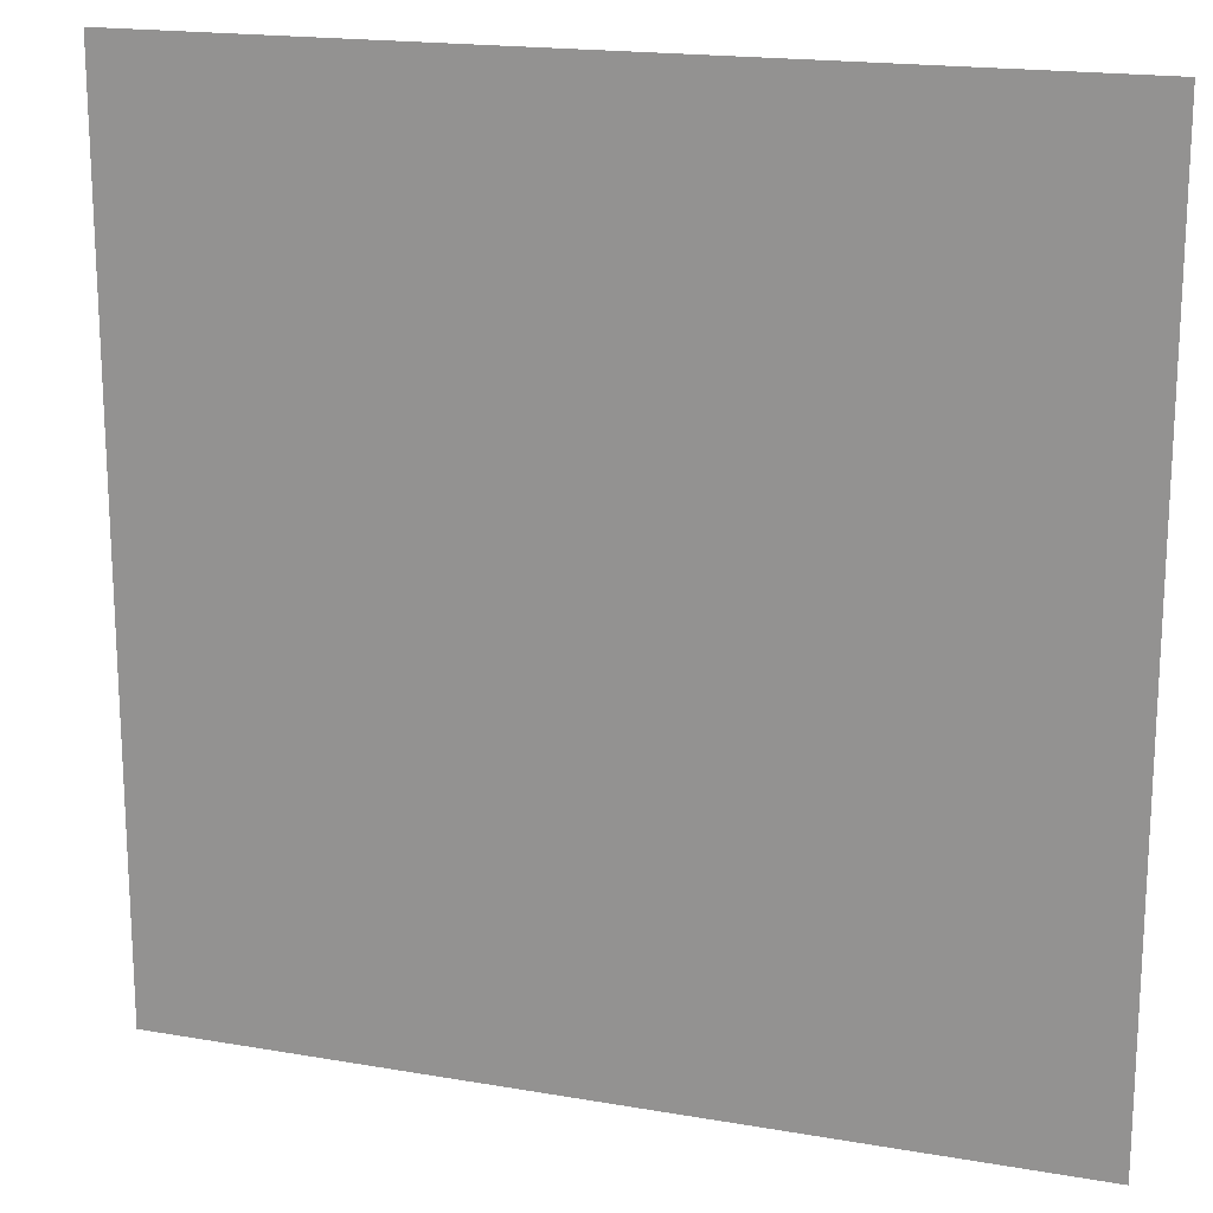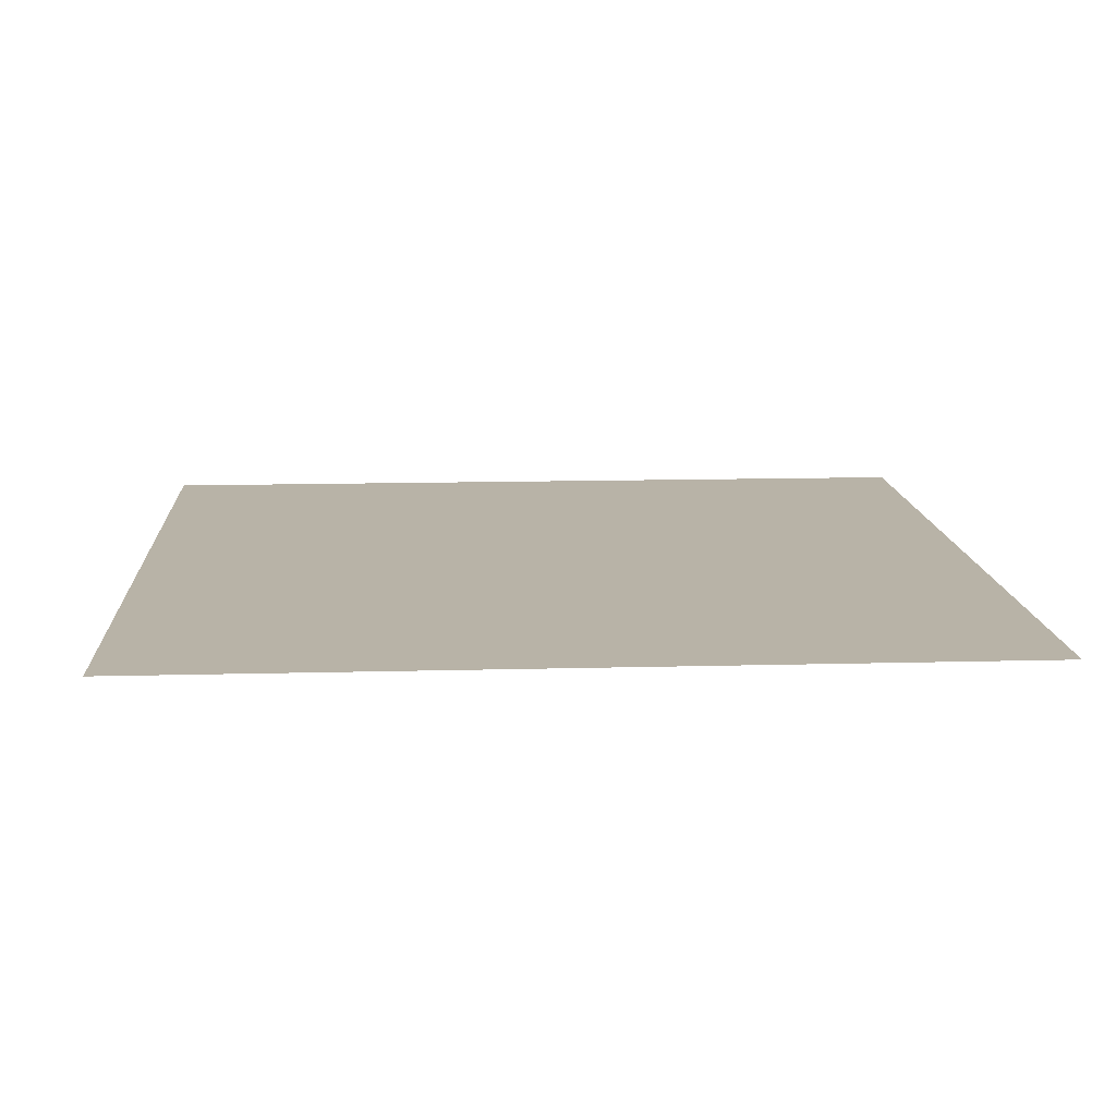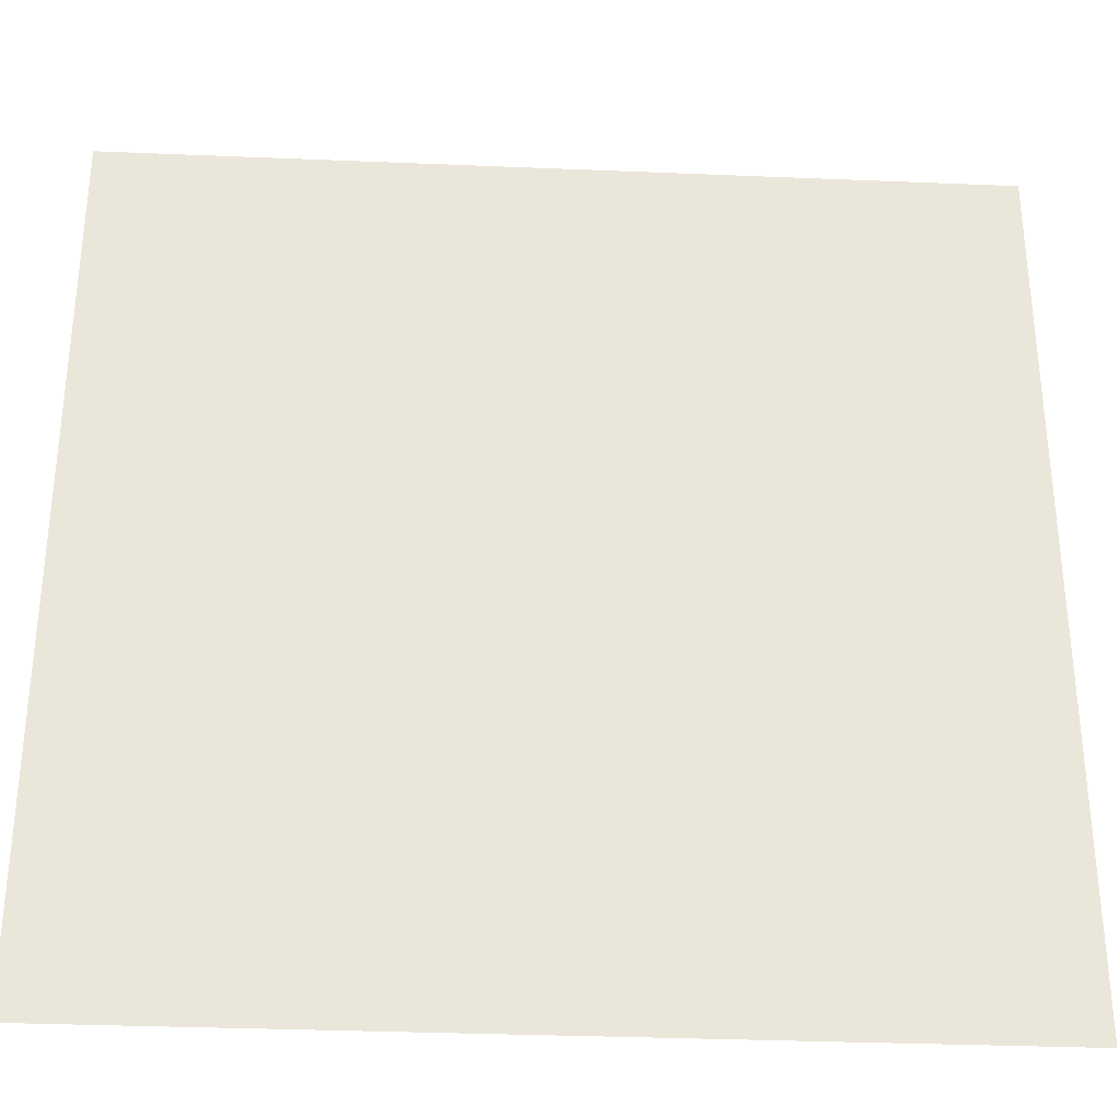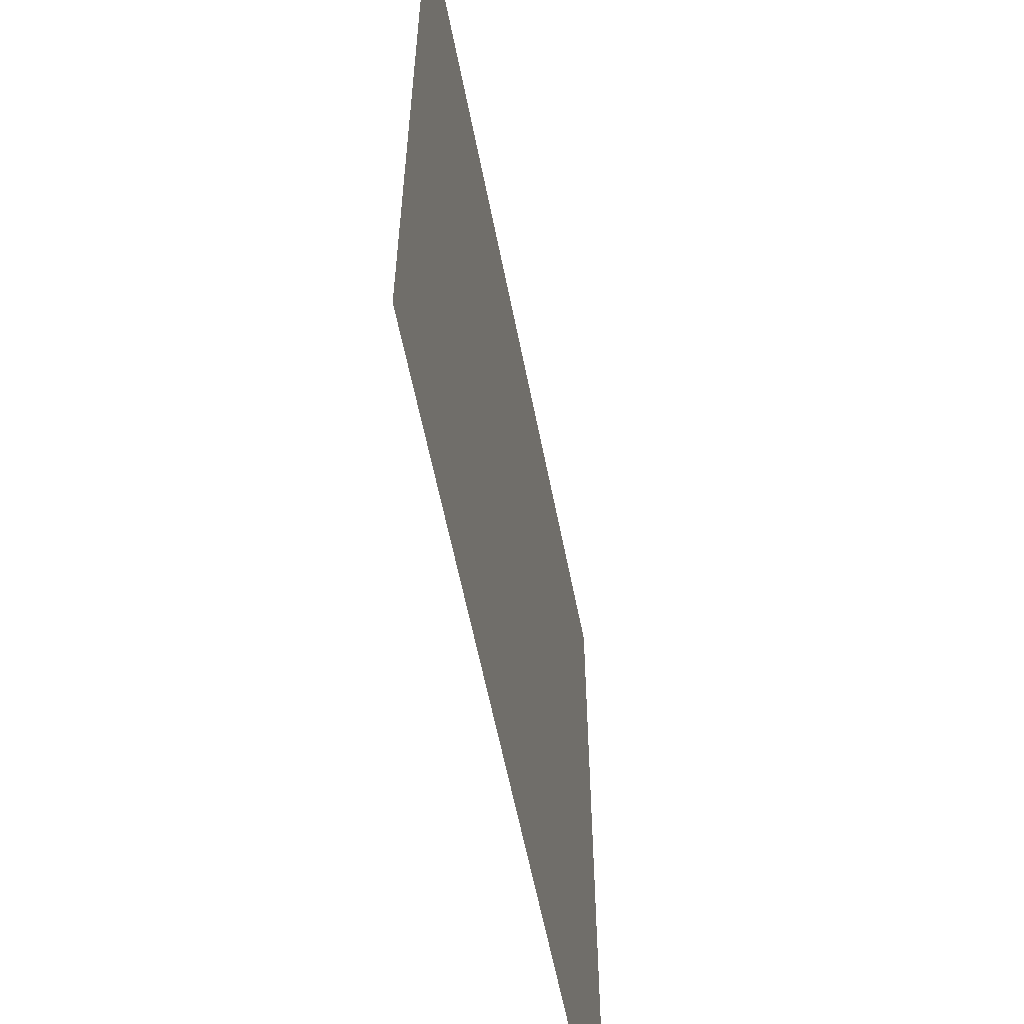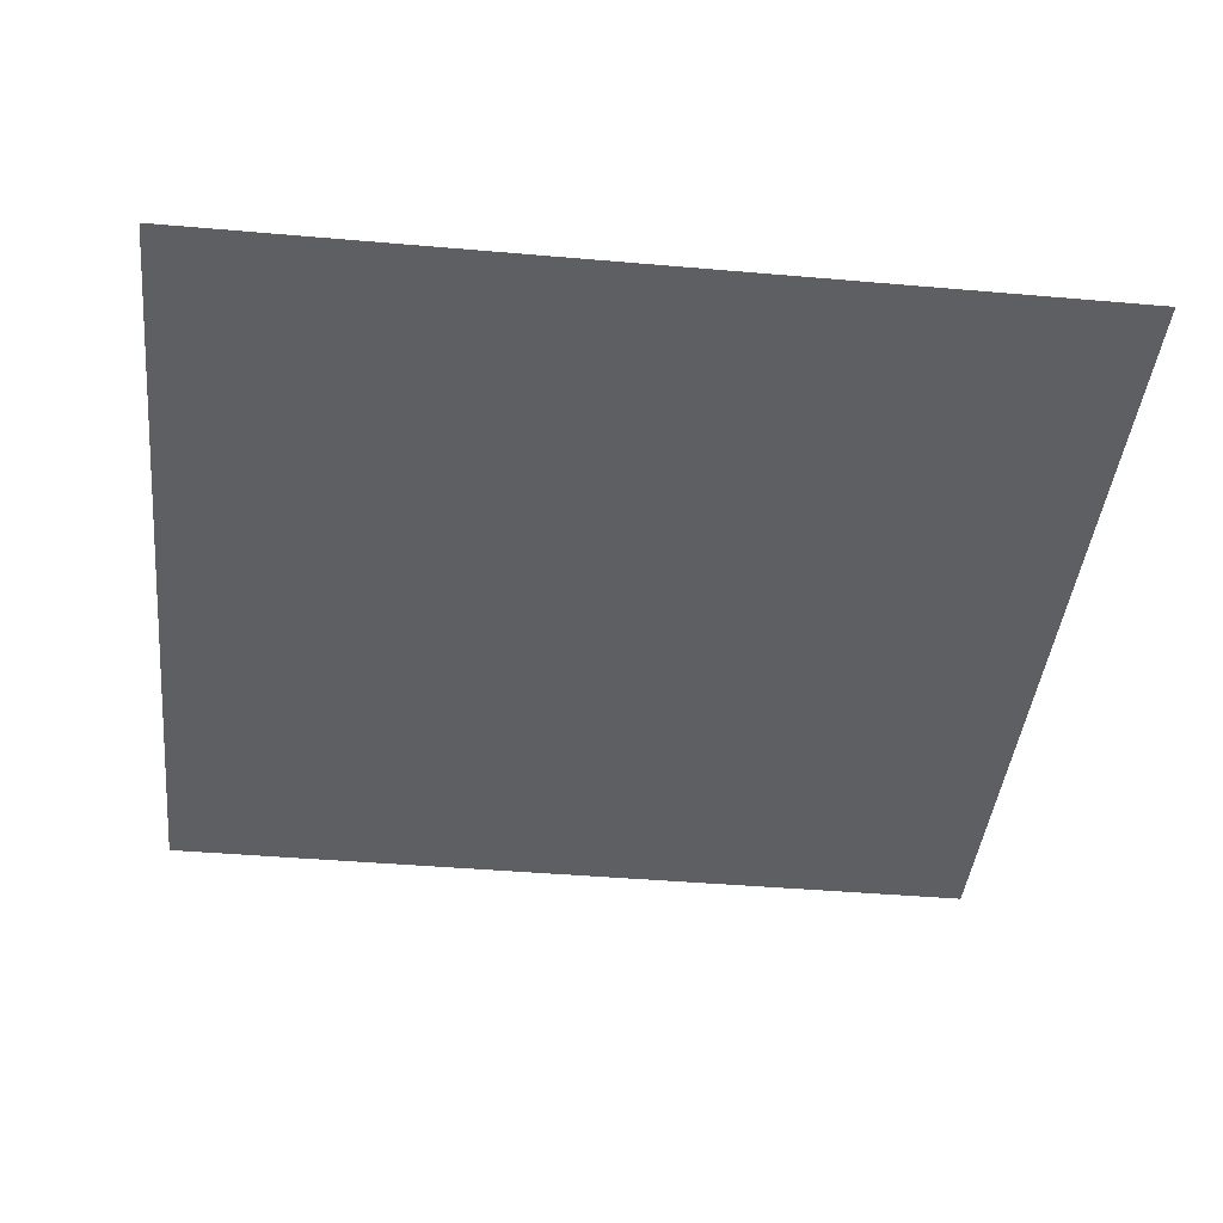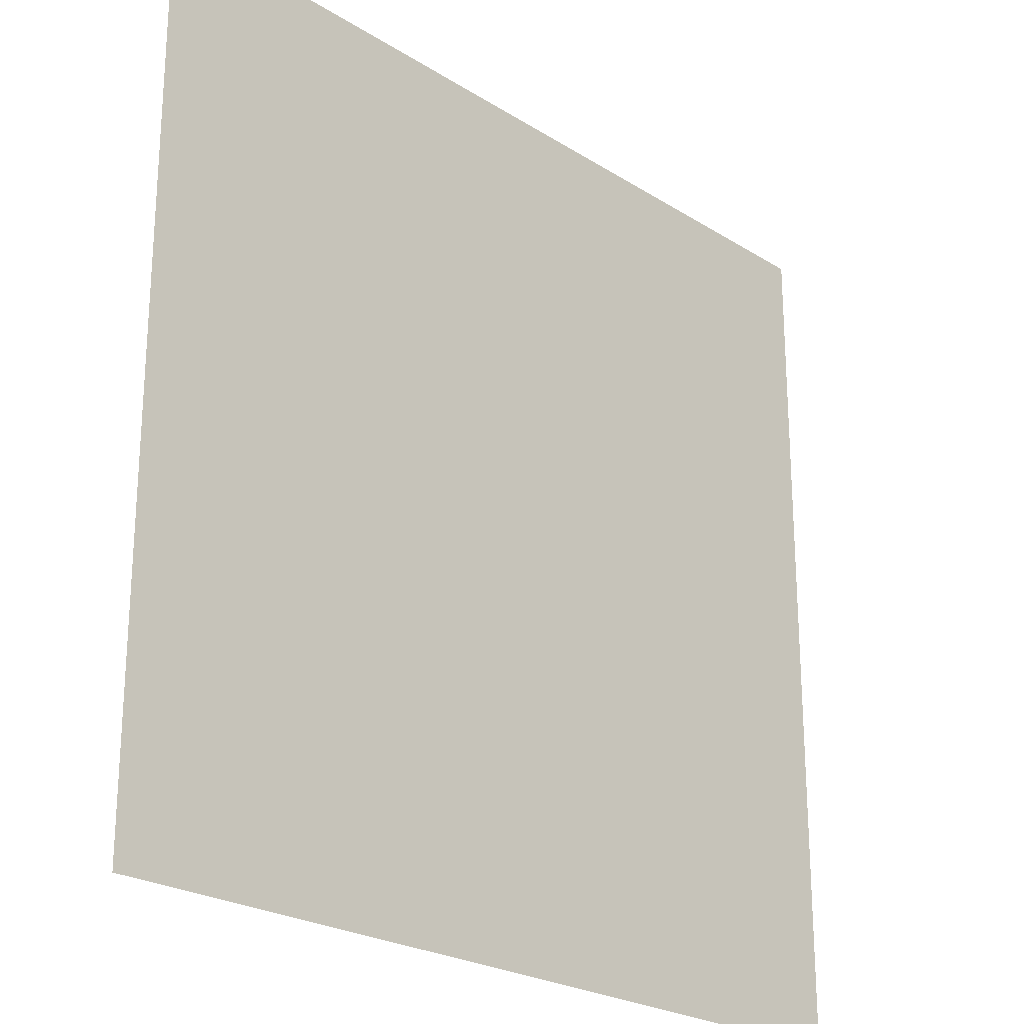
<metadata>
{"format":"obj","ext":"obj","renderer":"f3d","projection":"perspective","resolution":1024,"background":"white","views":[{"elev":18.0,"azim":18.7,"up":"+Z"},{"elev":12.7,"azim":176.4,"up":"+Y"},{"elev":-32.5,"azim":-3.3,"up":"+Z"},{"elev":-59.5,"azim":-78.9,"up":"+Z"},{"elev":-41.8,"azim":174.0,"up":"+Y"},{"elev":-23.8,"azim":133.7,"up":"+Z"}]}
</metadata>
<code>
v -5 -2.384e-07 1.88e-07
v -5 -2.384e-07 -5
v -3.526e-06 -2.384e-07 -5
v -2.543e-06 -2.384e-07 4.768e-07
g SD_Env_Floor_Stone_82_2714_384
f 1 3 2
f 1 4 3

</code>
